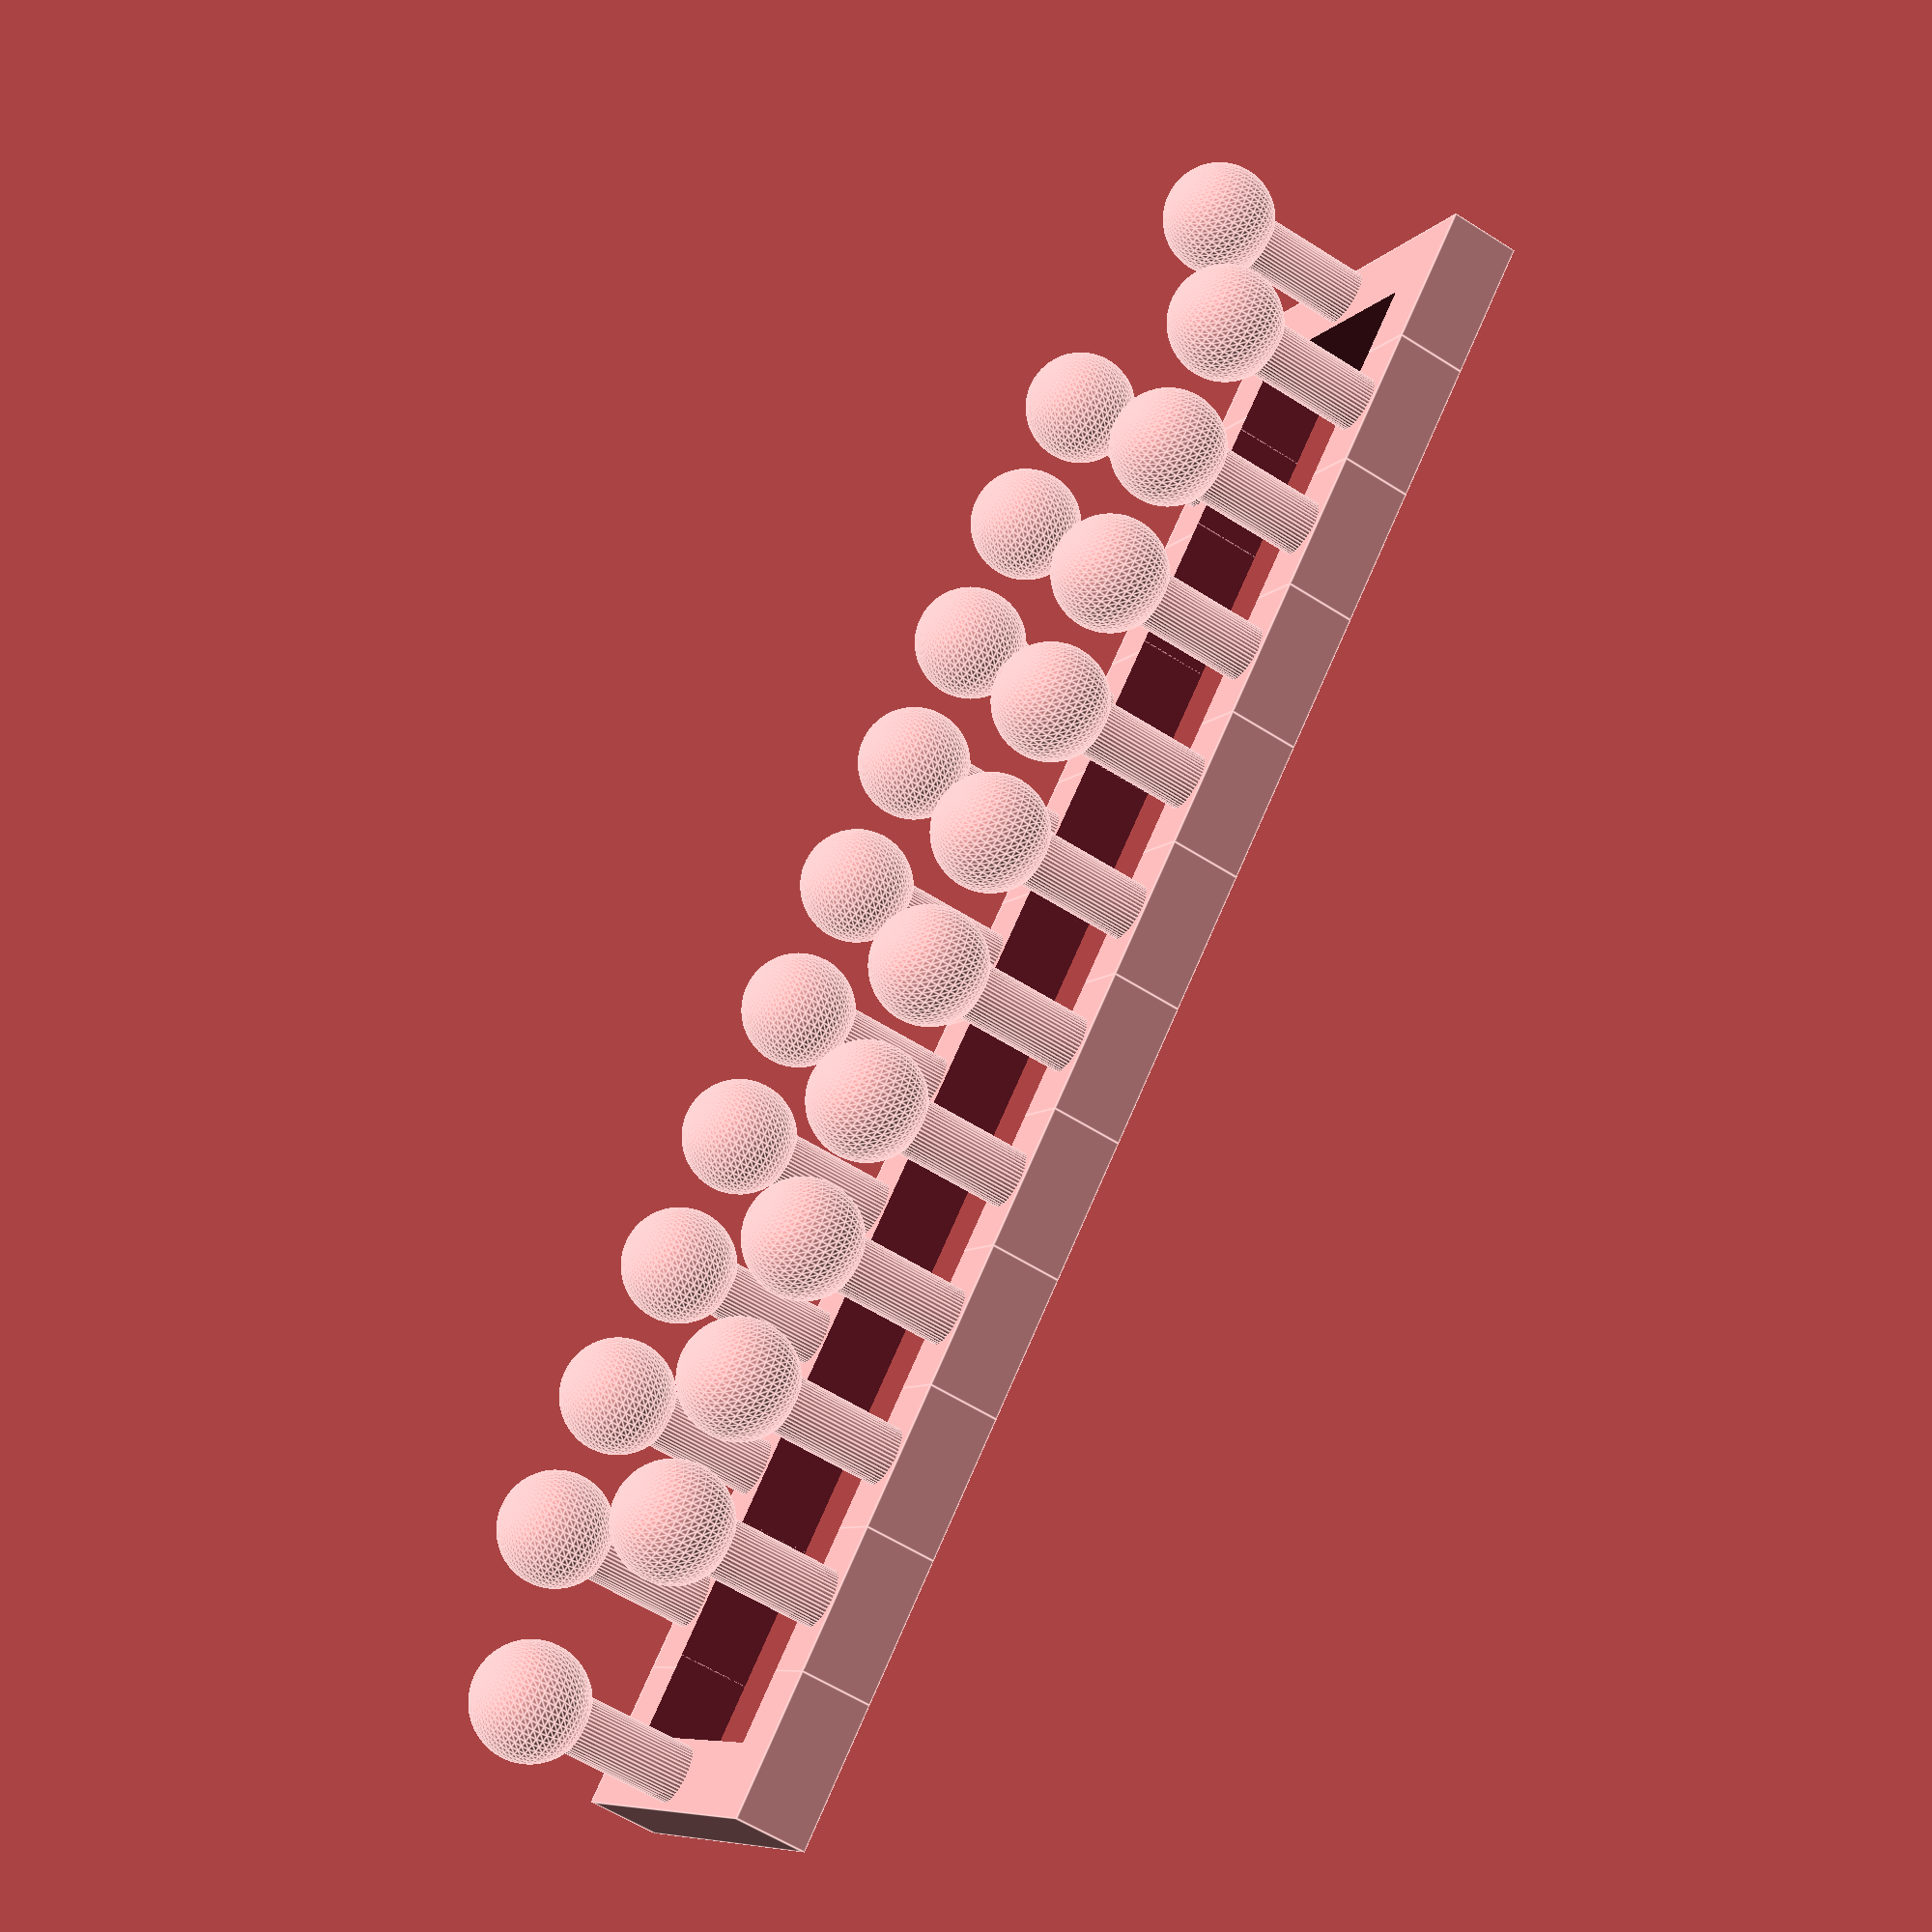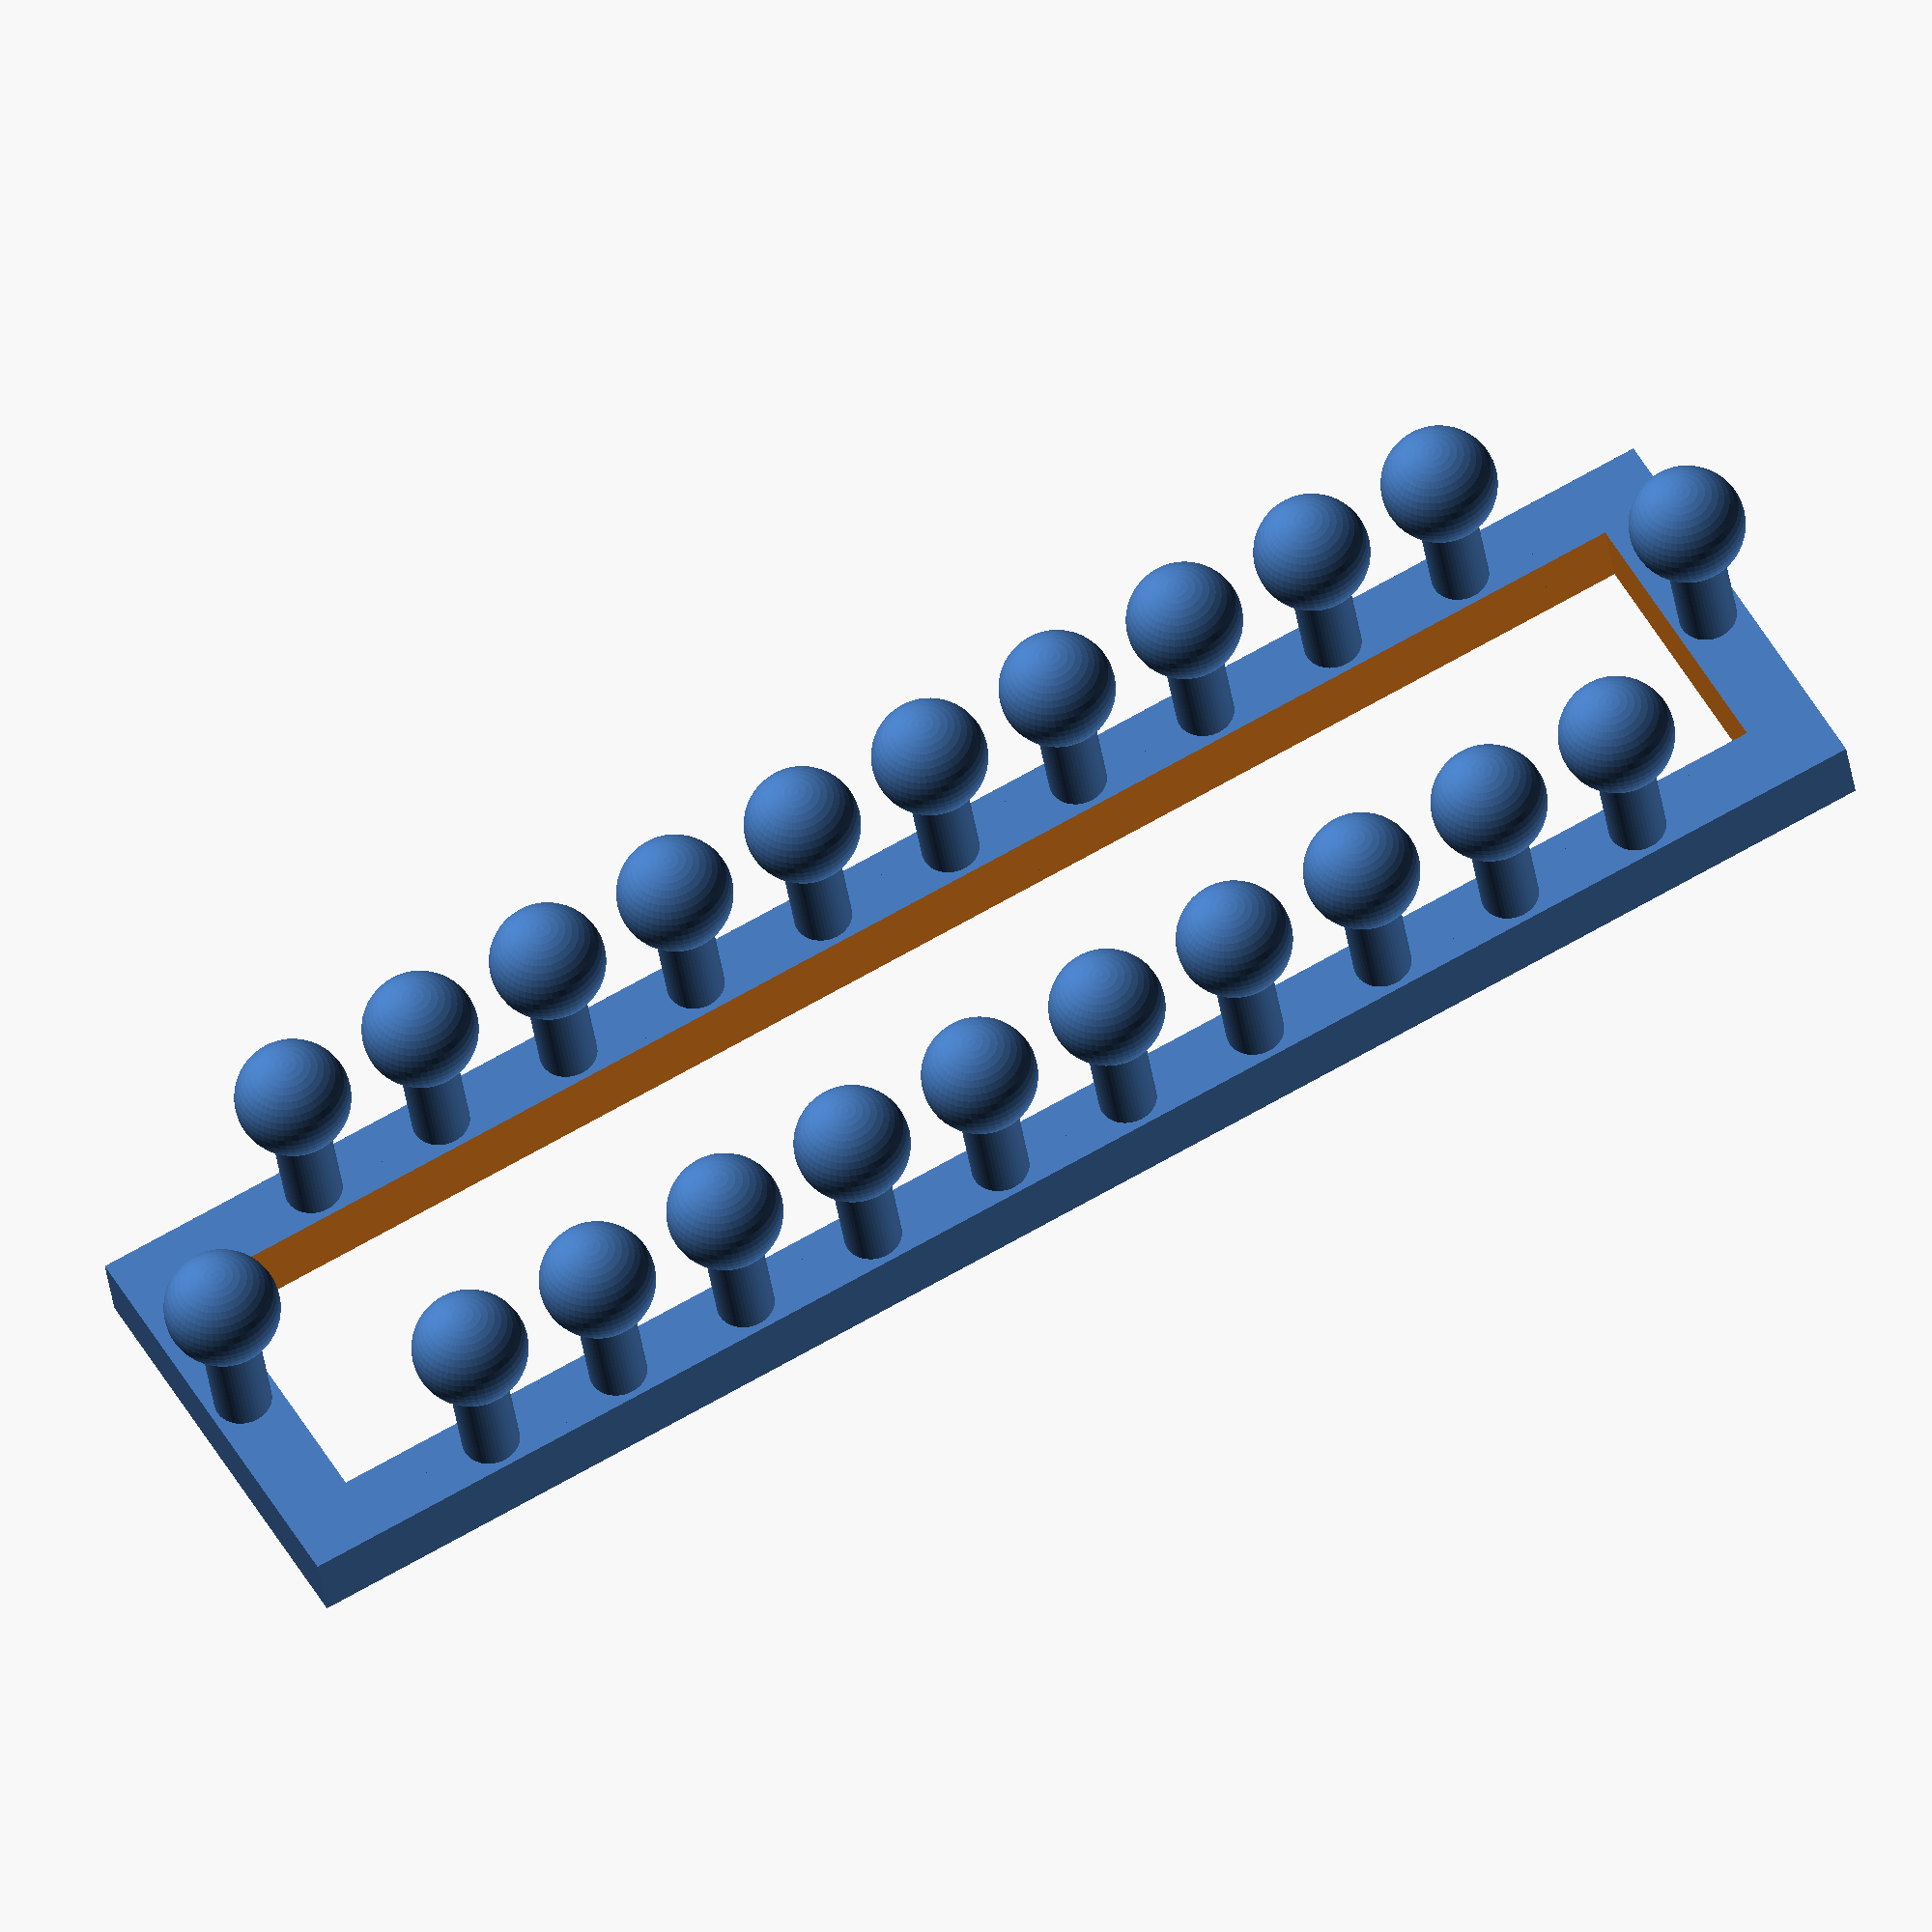
<openscad>
/* [Valeurs paramétrables] */
// Nombre d'intervale
nb_intervale=10;
// Largeur du tricotin
larg_ext_min=30;
// Style d'impression 
mobile="picot";//["cadre","picot","picot_seul","cadre_rond"]
// Style de têtes
tete="sphere";//["ronde","sphere","plate"]
// Résolution des sphères et cylindres
R=50; 

/* [Hidden] */
// Longueur des extrémités
long_ext_min=10;
// Epaisseur du cadre
epaisseur=5;
// Largeur des intervales
larg_intervale=10;
long_int_min=long_ext_min-10;
larg_int_min=larg_ext_min-10;


// Extrémités en U
module bout_cadre(){
	difference(){
		cube([larg_ext_min,long_ext_min,epaisseur], center=false);
		translate([5,5,-1]) cube([larg_int_min,long_int_min+6,epaisseur+2], center=false);
		translate([larg_ext_min/2,2.5,2]) cylinder(4,r=2,$fn=R);
	}
}


module bout_picot(){
	difference(){
		cube([larg_ext_min,long_ext_min,epaisseur], center=false);
		translate([5,5,-1]) cube([larg_int_min,long_int_min+6,epaisseur+2], center=false);
        }
        if(tete=="ronde"){
            translate([larg_ext_min/2,2.5,2]) cylinder(14,r=2,$fn=R);
            translate([larg_ext_min/2,2.5,16]) sphere(r=2,$fn=R);
        }
        else if(tete=="sphere"){
            translate([larg_ext_min/2,2.5,2]) cylinder(14,r=2,$fn=R);
            translate([larg_ext_min/2,2.5,16]) sphere(r=4,$fn=R);
        }
        else if(tete=="plate"){
            translate([larg_ext_min/2,2.5,2]) cylinder(16,r=2,$fn=R);
            //translate([larg_ext_min/2,2.5,16]) sphere(r=4,$fn=R);  
        }        
}


// Intervales avec trous
module intervale_trou(){
	difference(){
		cube([larg_ext_min,larg_intervale,epaisseur]);
		translate([long_ext_min/2,-1,-1]) cube([larg_int_min,12,epaisseur+2]);
		translate([2.5,5,2]) cylinder(4,r=2,$fn=R);
		mirror([1,0,0]) translate([-larg_ext_min+2.5,5,2]) cylinder(4,r=2,$fn=R);
	}
}

// Intervale avec picots
module intervale_picot(){
    union(){
        difference(){
            cube([larg_ext_min,larg_intervale,epaisseur]);
            translate([long_ext_min/2,-1,-1]) cube([larg_int_min,12,epaisseur+2]);
        }
        if(tete=="ronde"){
            translate([2.5,5,2]) cylinder(14,r=2,$fn=R);
            translate([2.5,5,16]) sphere(r=2,$fn=R);
            mirror([1,0,0]) translate([-larg_ext_min+2.5,5,2]) cylinder(14,r=2,$fn=R);
            mirror([1,0,0]) translate([-larg_ext_min+2.5,5,16]) sphere(r=2,$fn=R);
        }
        else if(tete=="sphere"){
            translate([2.5,5,2]) cylinder(14,r=2,$fn=R);
            translate([2.5,5,16]) sphere(r=4,$fn=R);
            mirror([1,0,0]) translate([-larg_ext_min+2.5,5,2]) cylinder(14,r=2,$fn=R);
            mirror([1,0,0]) translate([-larg_ext_min+2.5,5,16]) sphere(r=4,$fn=R);
        }
        else if(tete=="plate"){
            translate([2.5,5,2]) cylinder(16,r=2,$fn=R);
            //translate([2.5,5,16]) sphere(r=4,$fn=R);
            mirror([1,0,0]) translate([-larg_ext_min+2.5,5,2]) cylinder(16,r=2,$fn=R);
            //mirror([1,0,0]) translate([-larg_ext_min+2.5,5,16]) sphere(r=4,$fn=R);
        }
    }
}

// Picots
module picot(){
    rotate([0,90,0]) cylinder(14,r=2,$fn=R);
    if(tete=="ronde"){
        rotate([0,90,0]) translate([0,0,14]) sphere(r=2,$fn=R);
    }
    else if(tete=="sphere"){
        rotate([0,90,0]) translate([0,0,14]) sphere(r=4,$fn=R);
        }
}

if(mobile=="cadre"){
    for (i=[1:1:nb_intervale]){
        translate([0,long_ext_min*i,0]) intervale_trou();
    }
    bout_cadre();
    mirror([0,1,0]) translate([0,-long_ext_min-larg_intervale*(nb_intervale+1),0]) bout_cadre();
    for (i=[1:1:nb_intervale+1]){
//        translate([larg_ext_min+10,long_ext_min*i,0]) picot();
 //       translate([-larg_ext_min,long_ext_min*i,0]) picot();

    }
}

if(mobile=="picot"){
    for (i=[1:1:nb_intervale]){
        translate([0,long_ext_min*i,0]) intervale_picot();
    }
    bout_picot();
    mirror([0,1,0]) translate([0,-long_ext_min-larg_intervale*(nb_intervale+1),0]) bout_picot();
}

if(mobile=="picots_seuls"){
    for (i=[1:1:nb_intervale]){
        translate([0,long_ext_min*i,0]) picot();
        mirror([1,0,0]) translate([10,long_ext_min*i,0]) picot();
    }
}

if(mobile=="picot_seul"){
    picot();
}

//test pour arrondir les angles
module bout_cadre_rond(){
	difference(){
		minkowski(){
			translate([1,0,0]) cube([larg_ext_min-2,long_ext_min,epaisseur-0.5], center=false);
			cylinder(r=1, h=0.5, $fn=R);
		}
		translate([5,5,-1]) cube([larg_int_min,long_int_min+6,epaisseur+2], center=false);
		translate([larg_ext_min/2,2.5,2]) cylinder(4,r=2,$fn=R);
	}
}

if(mobile=="cadre_rond"){
    for (i=[1:1:nb_intervale]){
        translate([0,long_ext_min*i,0]) intervale_trou();
    }
    bout_cadre_rond();
    mirror([0,1,0]) translate([0,-long_ext_min-larg_intervale*(nb_intervale+1),0]) bout_cadre_rond();
    for (i=[1:1:nb_intervale+1]){

    }
}

//bout_cadre_rond();
//	difference(){
//		minkowski(){
//		cube([larg_ext_min,long_ext_min,epaisseur], center=false);
//		#cylinder(r=1, h=0.5, $fn=R);
//		}
//		translate([5,5,-1]) cube([larg_int_min,long_int_min+6,epaisseur+2], center=false);
//		}

</openscad>
<views>
elev=239.8 azim=47.1 roll=123.1 proj=p view=edges
elev=214.8 azim=240.9 roll=172.6 proj=o view=wireframe
</views>
